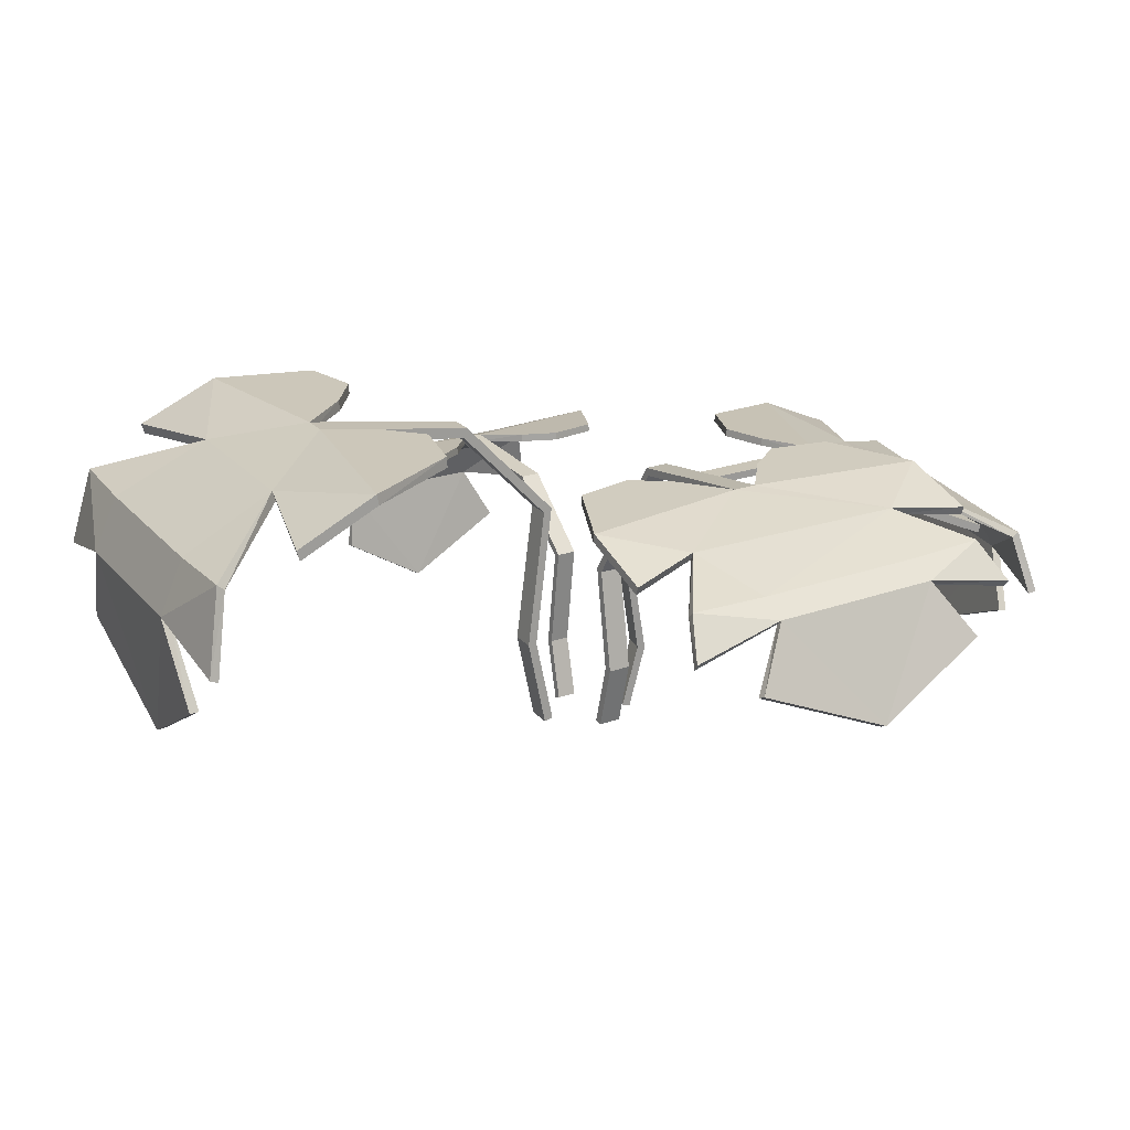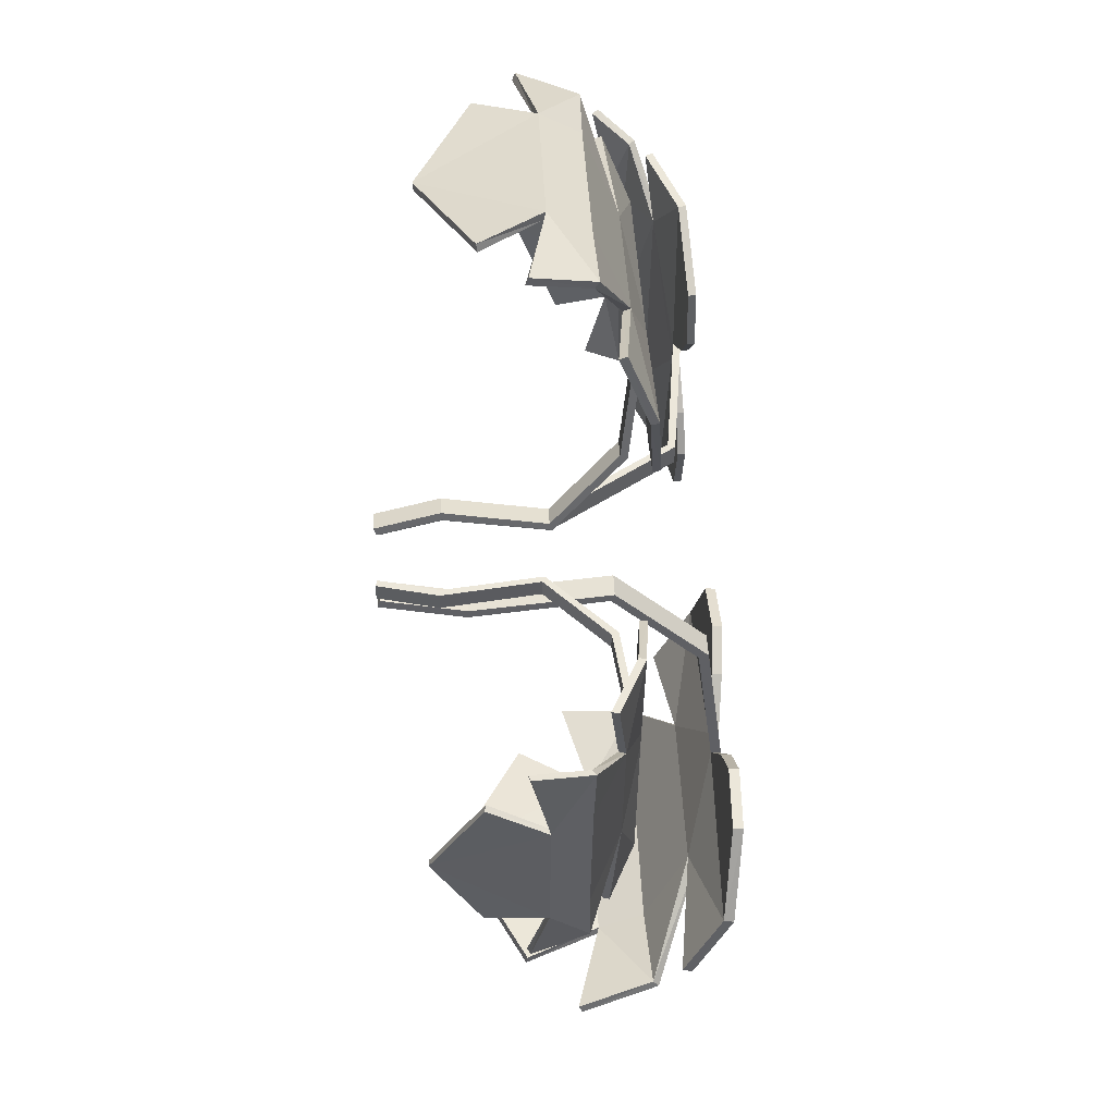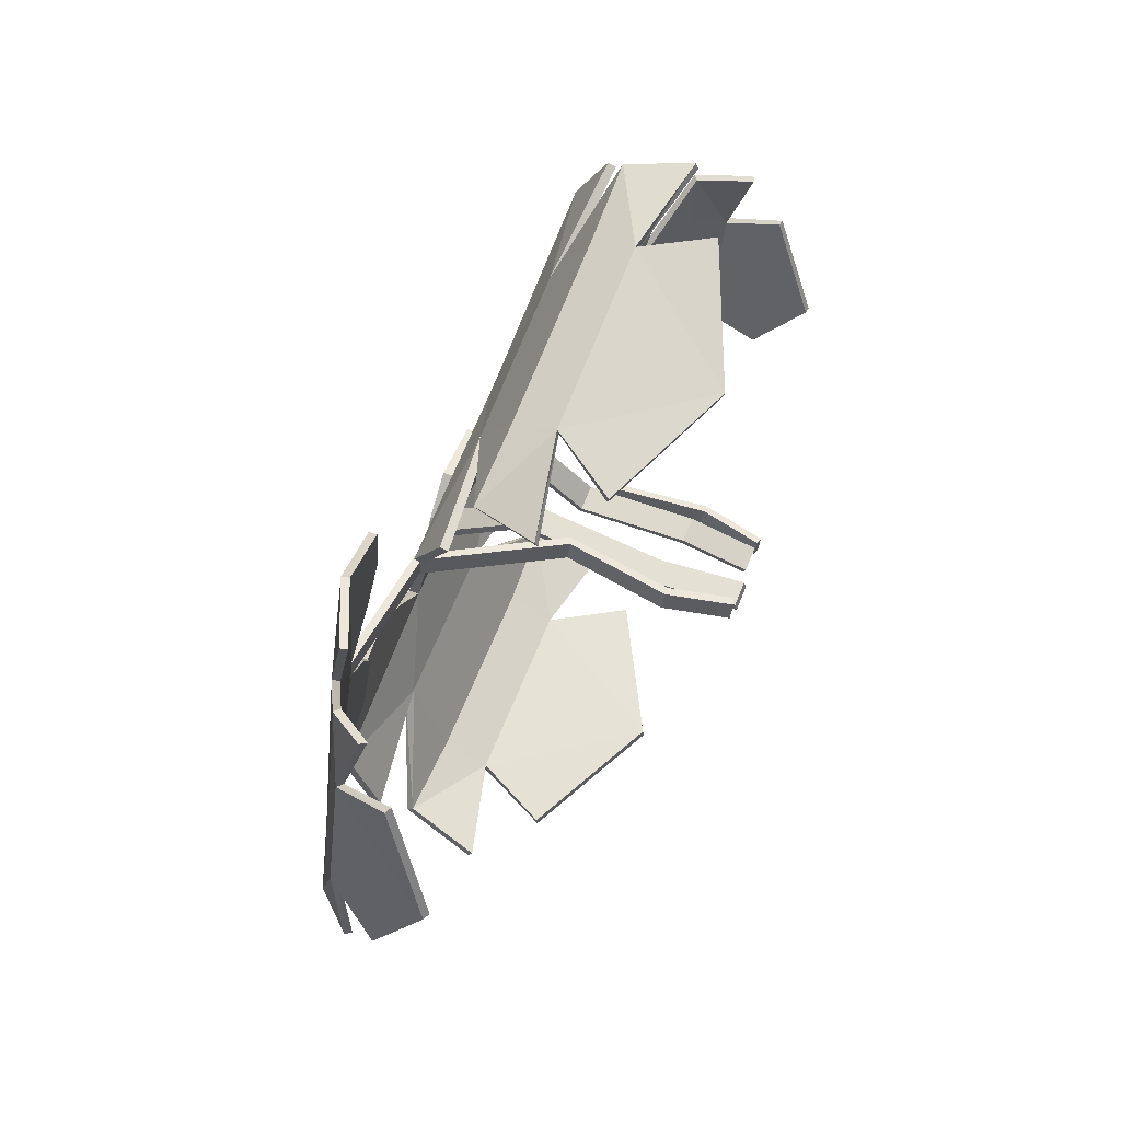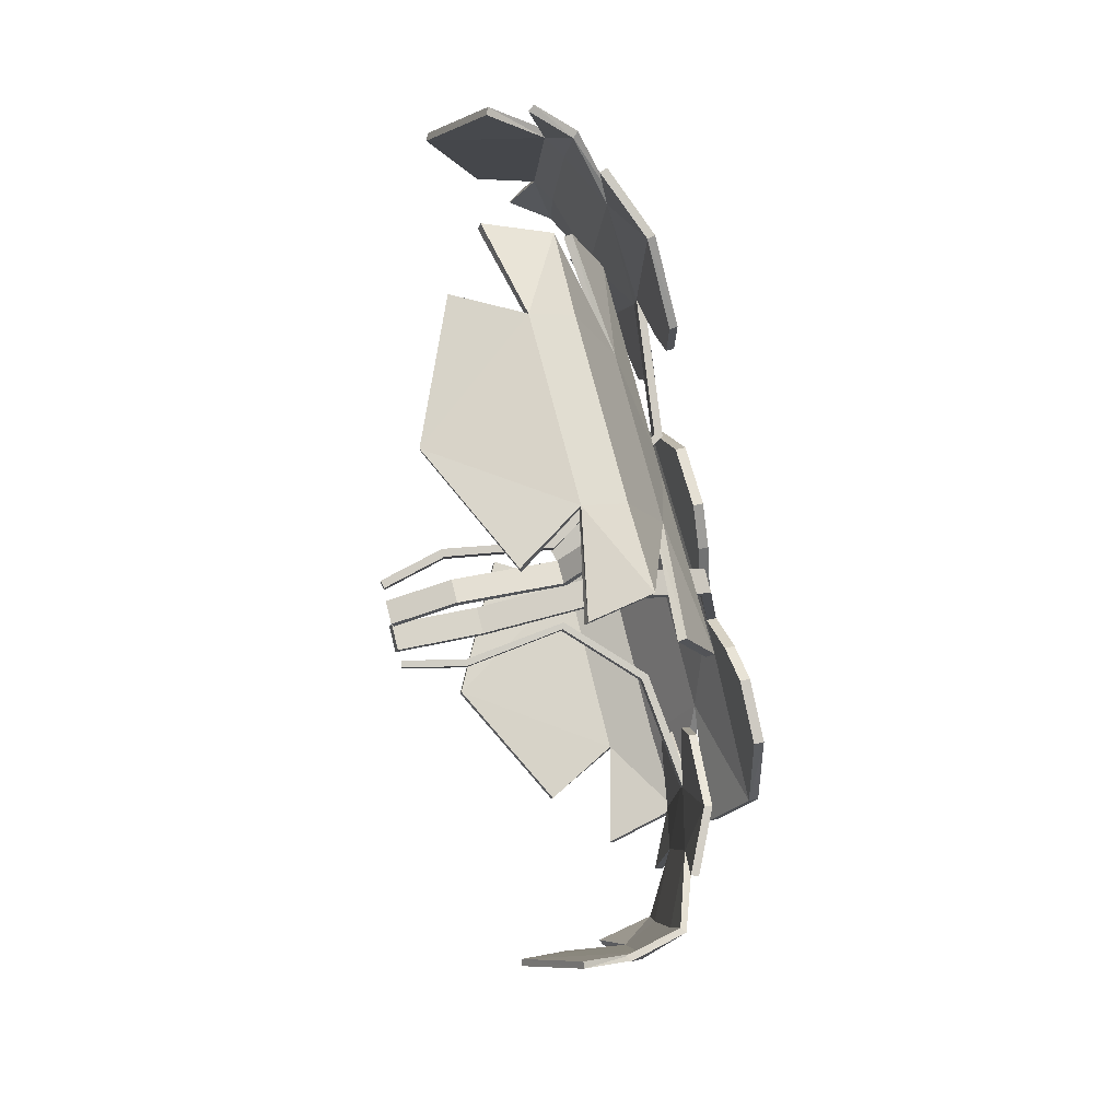
<metadata>
{"format":"obj","ext":"obj","renderer":"f3d","projection":"perspective","resolution":1024,"background":"white","views":[{"elev":20.0,"azim":-108.8,"up":"+Y"},{"elev":37.5,"azim":87.5,"up":"+Z"},{"elev":71.1,"azim":-68.3,"up":"+Z"},{"elev":69.3,"azim":75.9,"up":"+Z"}]}
</metadata>
<code>
o Plant_4
v 0.2945 0.8022 -0.5651
v 0.3718 0.7823 -0.7821
v 0.16 0.3125 -1.116
v 0.3538 0.694 -0.9592
v 0.2693 0.6253 -1.095
v 0.148 0.8048 -0.5164
v 0.06217 0.4976 -1.122
v 0.04446 0.7987 -0.5649
v 0.08023 0.7262 -0.86
v 0.06839 0.6198 -1.07
v -0.06557 0.7881 -0.6582
v 0.01565 0 -0.103
v 0.009685 0.1952 -0.1438
v 0.01544 0.5224 -0.1044
v -0.01482 0.742 -0.3113
v 0.3042 0.4413 -1.139
v -0.1525 0.1466 -1.042
v -0.444 0.8022 -0.457
v -0.5802 0.7823 -0.6428
v -0.473 0.3125 -1.023
v -0.6138 0.694 -0.8176
v -0.5717 0.6253 -0.972
v -0.2898 0.8048 -0.4524
v -0.3809 0.4976 -1.057
v -0.2044 0.7987 -0.5285
v -0.3232 0.7262 -0.8009
v -0.372 0.6198 -1.005
v -0.1257 0.7881 -0.6494
v -0.0445 0 -0.09417
v -0.05047 0.1952 -0.135
v -0.04471 0.5224 -0.09561
v -0.07498 0.742 -0.3025
v -0.6177 0.4413 -1.004
v 0.2947 0.7777 -0.5634
v 0.3724 0.7584 -0.7774
v 0.1636 0.3157 -1.096
v 0.3548 0.6707 -0.9528
v 0.2706 0.6114 -1.078
v 0.1482 0.7803 -0.5148
v 0.06484 0.493 -1.102
v 0.0447 0.7742 -0.5633
v 0.08129 0.7032 -0.853
v 0.07011 0.6025 -1.056
v -0.06511 0.7639 -0.655
v 0.01282 -0.006093 -0.1224
v 0.006757 0.1939 -0.1638
v 0.01269 0.5139 -0.1232
v -0.01599 0.7195 -0.3193
v 0.3053 0.4328 -1.12
v -0.1496 0.1499 -1.023
v -0.4438 0.7777 -0.4554
v -0.5795 0.7584 -0.6381
v -0.4708 0.3157 -1.004
v -0.6128 0.6707 -0.8112
v -0.5682 0.6114 -0.9557
v -0.2895 0.7803 -0.4508
v -0.3779 0.493 -1.037
v -0.2042 0.7742 -0.5269
v -0.3222 0.7032 -0.7939
v -0.3696 0.6025 -0.9913
v -0.1253 0.7639 -0.6462
v -0.04734 -0.006093 -0.1136
v -0.0534 0.1939 -0.155
v -0.04746 0.5139 -0.1144
v -0.07615 0.7195 -0.3105
v -0.6134 0.4328 -0.9856
v 0.4405 0.5591 0.1644
v 0.6065 0.5452 0.2014
v 0.8319 0.2178 0.01599
v 0.7345 0.4837 0.1722
v 0.8264 0.4358 0.09795
v 0.3916 0.5609 0.06159
v 0.8272 0.3468 -0.05614
v 0.4177 0.5566 -0.01864
v 0.6371 0.5062 -0.01918
v 0.7897 0.432 -0.04688
v 0.4761 0.5493 -0.1077
v 0.07683 0 0.002133
v 0.1062 0.136 -0.005938
v 0.07787 0.3641 0.001847
v 0.2266 0.5171 -0.03907
v 0.8617 0.3076 0.1195
v 0.7496 0.1022 -0.2062
v 0.2945 0.5591 -0.3666
v 0.4182 0.5452 -0.4832
v 0.7177 0.2103 -0.3899
v 0.5431 0.4837 -0.5236
v 0.6601 0.4358 -0.5068
v 0.305 0.5609 -0.2532
v 0.7396 0.3468 -0.3748
v 0.3685 0.5566 -0.1976
v 0.5573 0.5062 -0.3093
v 0.7026 0.432 -0.3636
v 0.4642 0.5493 -0.1509
v 0.06493 0 -0.04112
v 0.09427 0.136 -0.04919
v 0.06597 0.3641 -0.04141
v 0.2147 0.5171 -0.08232
v 0.6794 0.3076 -0.5434
v 0.4394 0.542 0.1648
v 0.6031 0.5286 0.2023
v 0.8177 0.2201 0.02046
v 0.7299 0.4675 0.1735
v 0.8143 0.4261 0.1004
v 0.3905 0.5439 0.06191
v 0.813 0.3436 -0.0524
v 0.4166 0.5396 -0.01832
v 0.632 0.4901 -0.01777
v 0.7794 0.4199 -0.04433
v 0.4738 0.5324 -0.107
v 0.09079 -0.004247 -0.001706
v 0.1206 0.1351 -0.009896
v 0.09138 0.3581 -0.001869
v 0.2324 0.5015 -0.04065
v 0.848 0.3016 0.1221
v 0.7353 0.1044 -0.2023
v 0.2933 0.542 -0.3663
v 0.4148 0.5286 -0.4823
v 0.7033 0.2126 -0.3865
v 0.5385 0.4675 -0.5223
v 0.6484 0.4261 -0.5027
v 0.3039 0.5439 -0.2529
v 0.7254 0.3436 -0.3707
v 0.3674 0.5396 -0.1973
v 0.5522 0.4901 -0.308
v 0.6925 0.4199 -0.3605
v 0.4619 0.5324 -0.1503
v 0.07889 -0.004247 -0.04496
v 0.1087 0.1351 -0.05315
v 0.07948 0.3581 -0.04512
v 0.2205 0.5015 -0.08391
v 0.6662 0.3016 -0.5386
v -0.5326 0.7174 -0.1924
v -0.7329 0.7028 -0.2348
v -1.053 0.4432 0.005942
v -0.8868 0.638 -0.1981
v -0.9695 0.6046 -0.1152
v -0.4724 0.7193 -0.0692
v -0.9745 0.5674 0.0721
v -0.5029 0.7148 0.02775
v -0.7926 0.6617 -0.0454
v -0.924 0.6011 0.05888
v -0.572 0.707 0.1357
v -0.09255 0 -0.001593
v -0.1278 0.1431 0.008499
v -0.0938 0.383 -0.001236
v -0.2724 0.6732 0.04993
v -1.042 0.524 -0.1323
v -1.017 0.3272 0.2913
v -0.35 0.7174 0.4452
v -0.4975 0.7028 0.5872
v -0.8966 0.4432 0.5525
v -0.6475 0.638 0.6375
v -0.7615 0.6046 0.611
v -0.3642 0.7193 0.3088
v -0.8649 0.5674 0.4547
v -0.4413 0.7148 0.2427
v -0.6676 0.6617 0.4545
v -0.815 0.6011 0.4392
v -0.5571 0.707 0.1877
v -0.07768 0 0.05035
v -0.1129 0.1431 0.06044
v -0.07892 0.383 0.05071
v -0.2576 0.6732 0.1019
v -0.8138 0.524 0.6638
v -0.5312 0.6994 -0.1928
v -0.7288 0.6853 -0.236
v -1.038 0.4357 0.00078
v -0.8813 0.621 -0.1996
v -0.9564 0.5925 -0.1179
v -0.471 0.7013 -0.0696
v -0.9618 0.5552 0.06866
v -0.5015 0.6968 0.02735
v -0.7865 0.6448 -0.04716
v -0.9134 0.5868 0.05619
v -0.5692 0.6893 0.1349
v -0.1093 -0.004467 0.003207
v -0.1451 0.1421 0.01345
v -0.11 0.3767 0.00341
v -0.2794 0.6567 0.05191
v -1.031 0.5097 -0.1339
v -1.001 0.3197 0.2868
v -0.3486 0.6994 0.4448
v -0.4934 0.6853 0.5861
v -0.8807 0.4357 0.5486
v -0.642 0.621 0.6359
v -0.749 0.5925 0.6064
v -0.3628 0.7013 0.3084
v -0.8523 0.5552 0.4509
v -0.4399 0.6968 0.2423
v -0.6616 0.6448 0.4528
v -0.8046 0.5868 0.4359
v -0.5543 0.6893 0.1869
v -0.09444 -0.004467 0.05515
v -0.1302 0.1421 0.06539
v -0.09515 0.3767 0.05535
v -0.2645 0.6567 0.1039
v -0.8037 0.5097 0.6594
v -0.3317 0.5881 0.459
v -0.4275 0.5735 0.6399
v -0.2843 0.2291 0.9609
v -0.4346 0.5088 0.798
v -0.3777 0.4584 0.9284
v -0.1966 0.59 0.4351
v -0.199 0.3648 0.9785
v -0.1118 0.5855 0.4911
v -0.1812 0.5324 0.7459
v -0.1978 0.4544 0.932
v -0.02702 0.5777 0.5872
v -0.02702 0 0.08854
v -0.02702 0.1431 0.1252
v -0.02702 0.383 0.08984
v -0.02702 0.544 0.2757
v -0.414 0.3235 0.9625
v 0 0.1075 0.9364
v 0.3317 0.5881 0.459
v 0.4275 0.5735 0.6399
v 0.2843 0.2291 0.9609
v 0.4346 0.5088 0.798
v 0.3777 0.4584 0.9284
v 0.1966 0.59 0.4351
v 0.199 0.3648 0.9785
v 0.1118 0.5855 0.4911
v 0.1812 0.5324 0.7459
v 0.1978 0.4544 0.932
v 0.02702 0.5777 0.5872
v 0.02702 0 0.08854
v 0.02702 0.1431 0.1252
v 0.02702 0.383 0.08984
v 0.02702 0.544 0.2757
v 0.414 0.3235 0.9625
v -0.3317 0.5701 0.4576
v -0.4275 0.556 0.6357
v -0.2849 0.2315 0.9431
v -0.4346 0.4917 0.7922
v -0.3767 0.4482 0.9136
v -0.1966 0.572 0.4337
v -0.1988 0.3614 0.9608
v -0.1118 0.5675 0.4896
v -0.1812 0.5155 0.7396
v -0.1975 0.4416 0.9193
v -0.02702 0.56 0.5844
v -0.02702 -0.004467 0.106
v -0.02702 0.1421 0.1432
v -0.02702 0.3767 0.1067
v -0.02702 0.5275 0.2828
v -0.4126 0.3173 0.9457
v 0 0.1099 0.9185
v 0.3317 0.5701 0.4576
v 0.4275 0.556 0.6357
v 0.2849 0.2315 0.9431
v 0.4346 0.4917 0.7922
v 0.3767 0.4482 0.9136
v 0.1966 0.572 0.4337
v 0.1988 0.3614 0.9608
v 0.1118 0.5675 0.4896
v 0.1812 0.5155 0.7396
v 0.1975 0.4416 0.9193
v 0.02702 0.56 0.5844
v 0.02702 -0.004467 0.106
v 0.02702 0.1421 0.1432
v 0.02702 0.3767 0.1067
v 0.02702 0.5275 0.2828
v 0.4126 0.3173 0.9457
f 57 53 50
f 8 1 2
f 7 27 10
f 7 5 16
f 5 10 9
f 28 15 11
f 2 11 8
f 31 15 32
f 30 14 31
f 9 27 26
f 30 12 13
f 18 25 19
f 24 22 27
f 22 26 27
f 19 25 28
f 9 26 11
f 34 41 35
f 40 60 57
f 40 38 43
f 38 42 43
f 61 48 65
f 35 41 44
f 65 47 64
f 47 63 64
f 59 43 42
f 63 45 62
f 58 51 52
f 57 55 66
f 55 60 59
f 52 61 58
f 59 42 61
f 1 39 34
f 1 35 2
f 4 35 37
f 4 42 9
f 8 44 41
f 8 39 6
f 3 50 17
f 9 38 5
f 3 40 36
f 15 44 11
f 13 45 46
f 13 47 14
f 14 48 15
f 16 38 49
f 16 40 7
f 18 56 23
f 18 52 51
f 21 52 19
f 21 59 54
f 25 61 28
f 25 56 58
f 20 50 53
f 26 55 59
f 20 57 24
f 29 45 12
f 32 61 65
f 30 62 29
f 30 64 63
f 31 65 64
f 33 55 22
f 33 57 66
f 7 17 24
f 123 119 116
f 74 67 68
f 90 76 73
f 73 71 82
f 71 76 75
f 94 81 77
f 68 77 74
f 97 81 98
f 97 79 80
f 92 76 93
f 95 79 96
f 84 91 85
f 90 88 93
f 88 92 93
f 85 91 94
f 75 92 77
f 100 107 101
f 106 126 123
f 106 104 109
f 104 108 109
f 110 131 127
f 101 107 110
f 114 130 131
f 130 112 129
f 126 108 125
f 112 128 129
f 124 117 118
f 123 121 132
f 121 126 125
f 118 127 124
f 125 108 127
f 67 105 100
f 67 101 68
f 70 101 103
f 70 108 75
f 74 110 107
f 74 105 72
f 69 116 83
f 75 104 71
f 69 106 102
f 81 110 77
f 79 111 112
f 79 113 80
f 80 114 81
f 82 104 115
f 82 106 73
f 84 122 89
f 84 118 117
f 87 118 85
f 87 125 120
f 91 127 94
f 91 122 124
f 86 116 119
f 92 121 125
f 86 123 90
f 95 111 78
f 98 127 131
f 96 128 95
f 96 130 129
f 97 131 130
f 99 121 88
f 99 123 132
f 73 83 90
f 189 185 182
f 140 133 134
f 139 159 142
f 139 137 148
f 137 142 141
f 160 147 143
f 134 143 140
f 163 147 164
f 163 145 146
f 158 142 159
f 162 144 145
f 150 157 151
f 156 154 159
f 154 158 159
f 151 157 160
f 141 158 143
f 166 173 167
f 172 192 189
f 172 170 175
f 170 174 175
f 176 197 193
f 167 173 176
f 180 196 197
f 196 178 195
f 191 175 174
f 178 194 195
f 190 183 184
f 189 187 198
f 187 192 191
f 184 193 190
f 184 186 191
f 138 166 133
f 133 167 134
f 136 167 169
f 136 174 141
f 140 176 173
f 138 173 171
f 149 168 182
f 141 170 137
f 135 172 168
f 143 180 176
f 145 177 178
f 145 179 146
f 146 180 147
f 148 170 181
f 148 172 139
f 150 188 155
f 150 184 183
f 153 184 151
f 153 191 186
f 157 193 160
f 155 190 157
f 149 185 152
f 158 187 191
f 152 189 156
f 144 194 177
f 160 197 164
f 162 194 161
f 162 196 195
f 163 197 196
f 165 187 154
f 165 189 198
f 139 149 156
f 255 251 248
f 206 199 200
f 222 208 205
f 205 203 214
f 203 208 207
f 230 209 226
f 200 209 206
f 229 213 230
f 228 212 229
f 207 225 224
f 227 211 228
f 216 223 217
f 222 220 225
f 220 224 225
f 217 223 226
f 207 224 209
f 232 239 233
f 241 255 238
f 238 236 241
f 236 240 241
f 242 263 259
f 233 239 242
f 246 262 263
f 245 261 262
f 258 240 257
f 244 260 261
f 256 249 250
f 255 253 264
f 253 258 257
f 250 259 256
f 257 240 259
f 204 232 199
f 199 233 200
f 202 233 235
f 202 240 207
f 206 242 239
f 204 239 237
f 215 234 248
f 207 236 203
f 201 238 234
f 209 246 242
f 211 243 244
f 211 245 212
f 213 245 246
f 214 236 247
f 214 238 205
f 216 254 221
f 216 250 249
f 219 250 217
f 219 257 252
f 223 259 226
f 223 254 256
f 215 251 218
f 224 253 257
f 218 255 222
f 227 243 210
f 226 263 230
f 228 260 227
f 228 262 261
f 230 262 229
f 231 253 220
f 231 255 264
f 205 215 222
f 36 40 50
f 40 57 50
f 8 6 1
f 7 24 27
f 7 10 5
f 28 32 15
f 31 14 15
f 30 13 14
f 9 10 27
f 30 29 12
f 18 23 25
f 24 33 22
f 26 21 19
f 19 28 26
f 28 11 26
f 11 2 9
f 2 4 9
f 34 39 41
f 40 43 60
f 40 49 38
f 61 44 48
f 65 48 47
f 47 46 63
f 59 60 43
f 63 46 45
f 58 56 51
f 57 60 55
f 42 37 35
f 35 44 42
f 44 61 42
f 61 52 59
f 52 54 59
f 1 6 39
f 1 34 35
f 4 2 35
f 4 37 42
f 8 11 44
f 8 41 39
f 3 36 50
f 9 42 38
f 3 7 40
f 15 48 44
f 13 12 45
f 13 46 47
f 14 47 48
f 16 5 38
f 16 49 40
f 18 51 56
f 18 19 52
f 21 54 52
f 21 26 59
f 25 58 61
f 25 23 56
f 20 17 50
f 26 22 55
f 20 53 57
f 29 62 45
f 32 28 61
f 30 63 62
f 30 31 64
f 31 32 65
f 33 66 55
f 33 24 57
f 3 17 7
f 17 20 24
f 102 106 116
f 106 123 116
f 74 72 67
f 90 93 76
f 73 76 71
f 94 98 81
f 97 80 81
f 97 96 79
f 92 75 76
f 95 78 79
f 84 89 91
f 90 99 88
f 92 87 85
f 85 94 92
f 94 77 92
f 77 68 75
f 68 70 75
f 100 105 107
f 106 109 126
f 106 115 104
f 110 114 131
f 114 113 130
f 130 113 112
f 126 109 108
f 112 111 128
f 124 122 117
f 123 126 121
f 108 103 101
f 101 110 108
f 110 127 108
f 127 118 125
f 118 120 125
f 67 72 105
f 67 100 101
f 70 68 101
f 70 103 108
f 74 77 110
f 74 107 105
f 69 102 116
f 75 108 104
f 69 73 106
f 81 114 110
f 79 78 111
f 79 112 113
f 80 113 114
f 82 71 104
f 82 115 106
f 84 117 122
f 84 85 118
f 87 120 118
f 87 92 125
f 91 124 127
f 91 89 122
f 86 83 116
f 92 88 121
f 86 119 123
f 95 128 111
f 98 94 127
f 96 129 128
f 96 97 130
f 97 98 131
f 99 132 121
f 99 90 123
f 69 83 73
f 83 86 90
f 168 172 182
f 172 189 182
f 140 138 133
f 139 156 159
f 139 142 137
f 160 164 147
f 163 146 147
f 163 162 145
f 158 141 142
f 162 161 144
f 150 155 157
f 156 165 154
f 158 153 151
f 151 160 158
f 160 143 158
f 143 134 141
f 134 136 141
f 166 171 173
f 172 175 192
f 172 181 170
f 176 180 197
f 180 179 196
f 196 179 178
f 191 192 175
f 178 177 194
f 190 188 183
f 189 192 187
f 174 169 167
f 167 176 174
f 176 193 191
f 174 176 191
f 193 184 191
f 138 171 166
f 133 166 167
f 136 134 167
f 136 169 174
f 140 143 176
f 138 140 173
f 149 135 168
f 141 174 170
f 135 139 172
f 143 147 180
f 145 144 177
f 145 178 179
f 146 179 180
f 148 137 170
f 148 181 172
f 150 183 188
f 150 151 184
f 153 186 184
f 153 158 191
f 157 190 193
f 155 188 190
f 149 182 185
f 158 154 187
f 152 185 189
f 144 161 194
f 160 193 197
f 162 195 194
f 162 163 196
f 163 164 197
f 165 198 187
f 165 156 189
f 135 149 139
f 149 152 156
f 234 238 248
f 238 255 248
f 206 204 199
f 222 225 208
f 205 208 203
f 230 213 209
f 229 212 213
f 228 211 212
f 207 208 225
f 227 210 211
f 216 221 223
f 222 231 220
f 224 219 217
f 217 226 224
f 226 209 224
f 209 200 207
f 200 202 207
f 232 237 239
f 241 258 255
f 238 247 236
f 242 246 263
f 246 245 262
f 245 244 261
f 258 241 240
f 244 243 260
f 256 254 249
f 255 258 253
f 240 235 233
f 233 242 240
f 242 259 240
f 259 250 257
f 250 252 257
f 204 237 232
f 199 232 233
f 202 200 233
f 202 235 240
f 206 209 242
f 204 206 239
f 215 201 234
f 207 240 236
f 201 205 238
f 209 213 246
f 211 210 243
f 211 244 245
f 213 212 245
f 214 203 236
f 214 247 238
f 216 249 254
f 216 217 250
f 219 252 250
f 219 224 257
f 223 256 259
f 223 221 254
f 215 248 251
f 224 220 253
f 218 251 255
f 227 260 243
f 226 259 263
f 228 261 260
f 228 229 262
f 230 263 262
f 231 264 253
f 231 222 255
f 201 215 205
f 215 218 222

</code>
